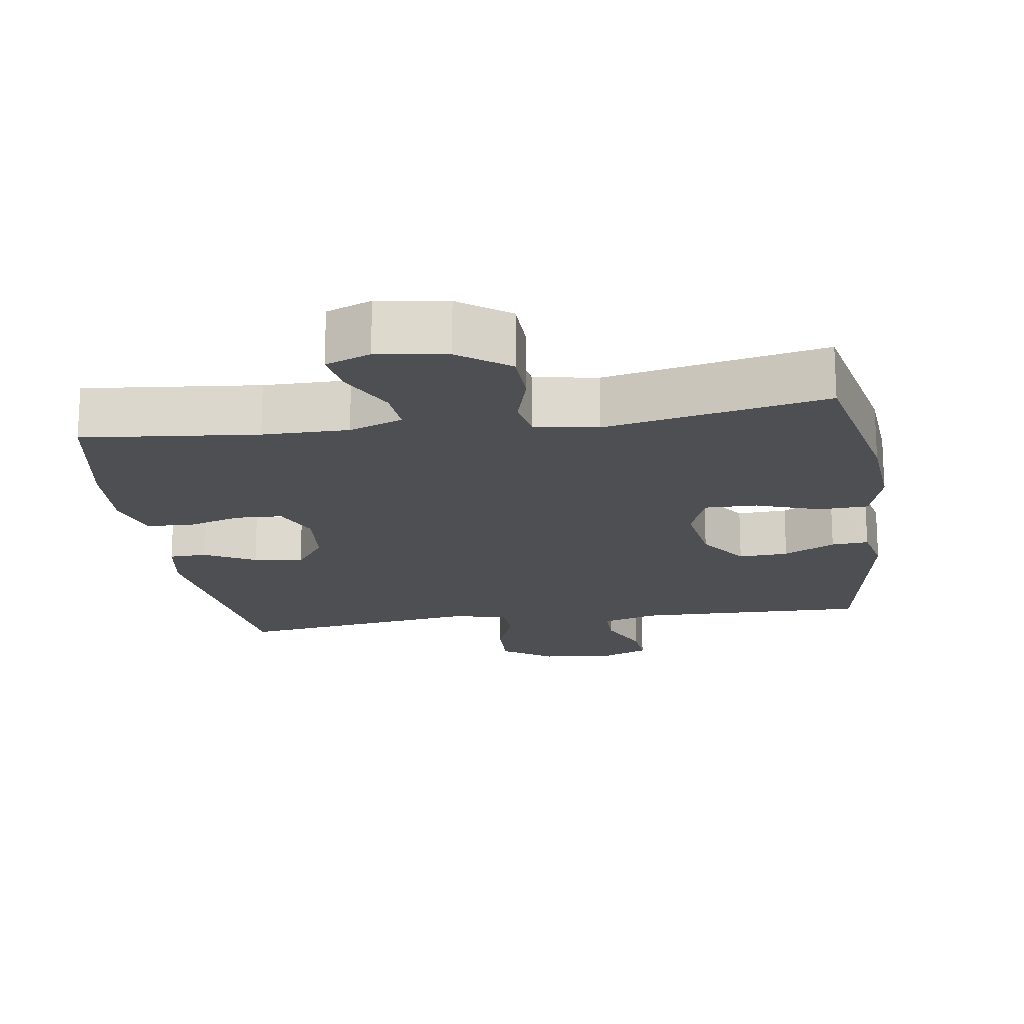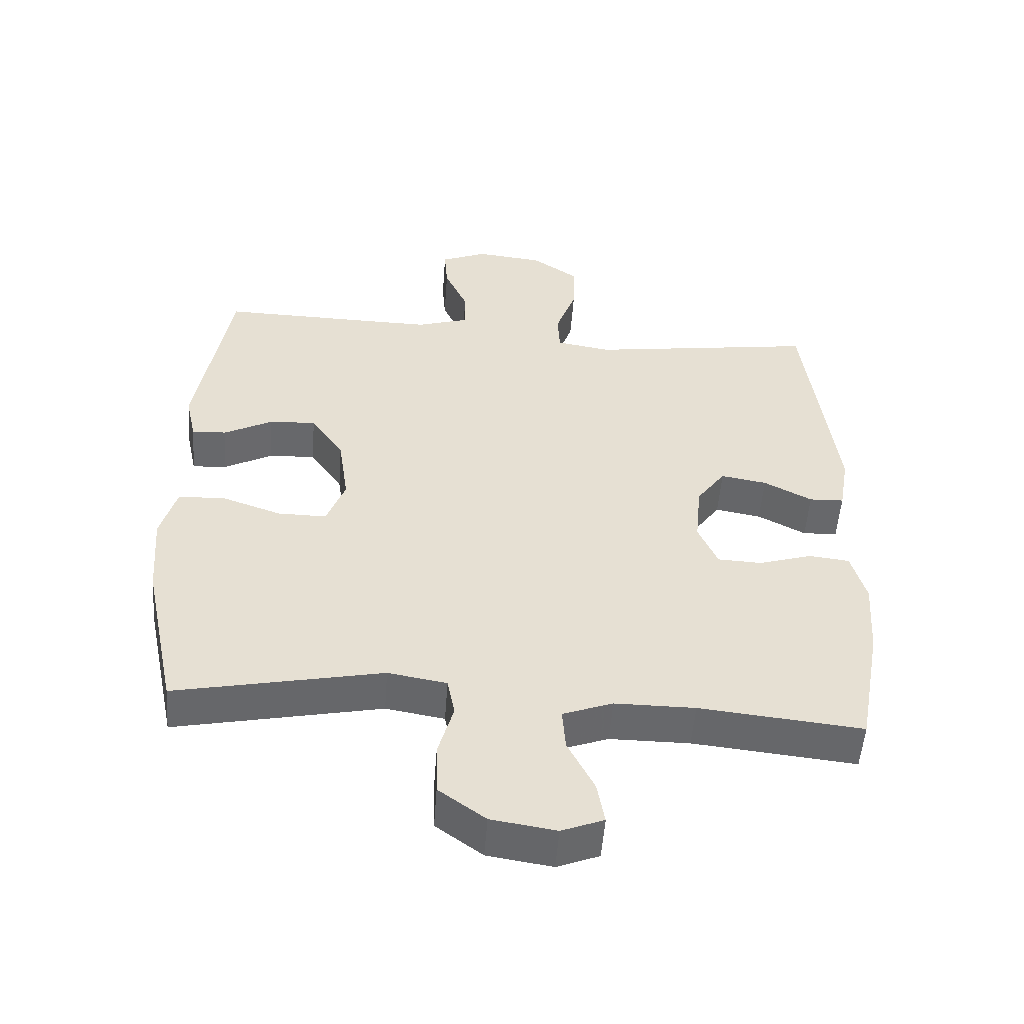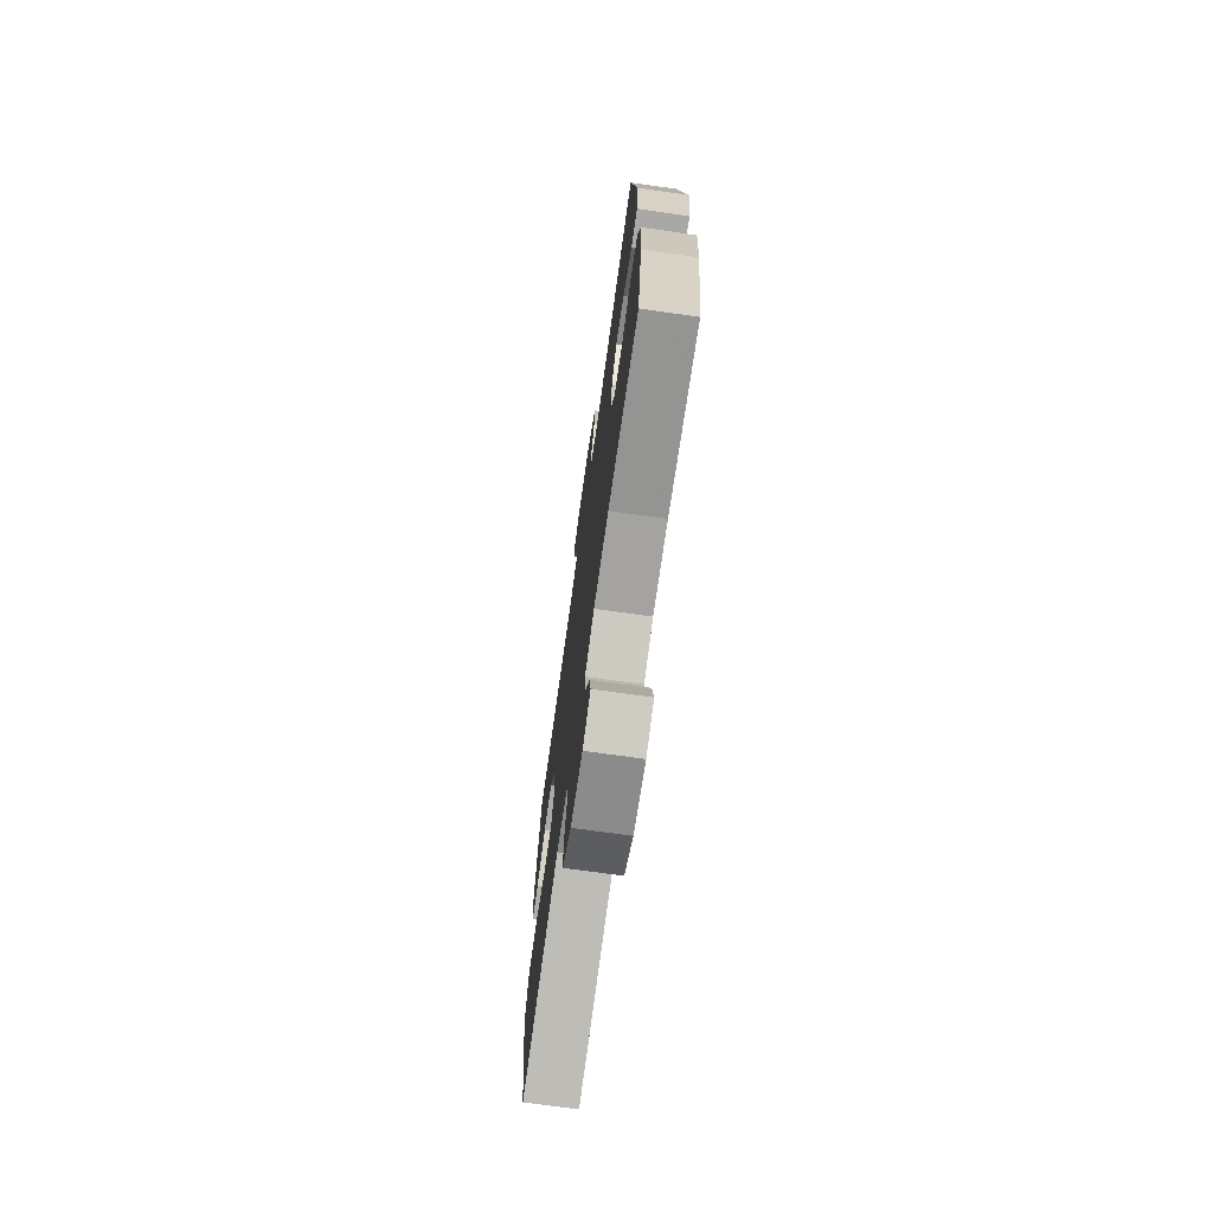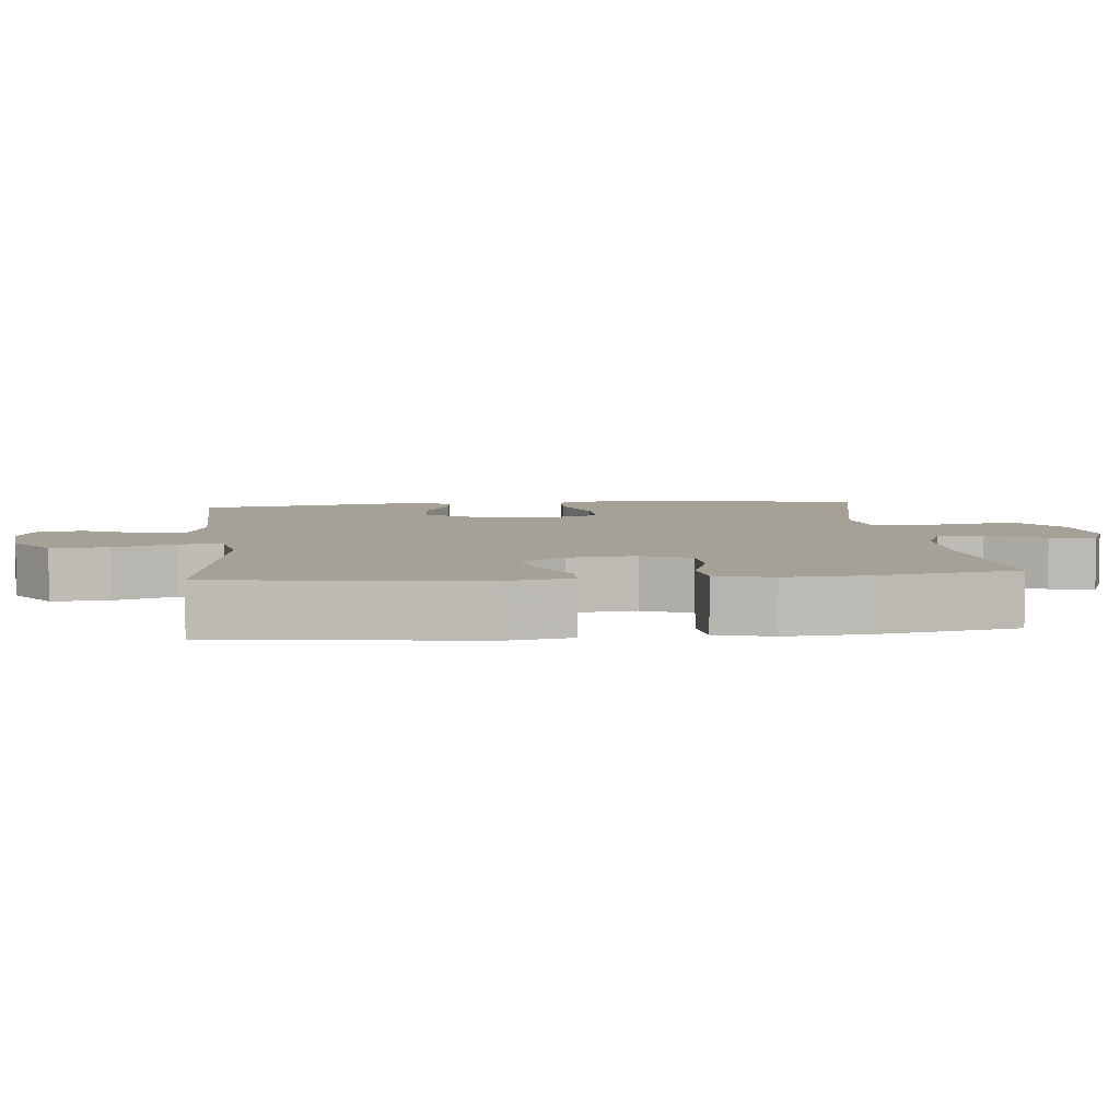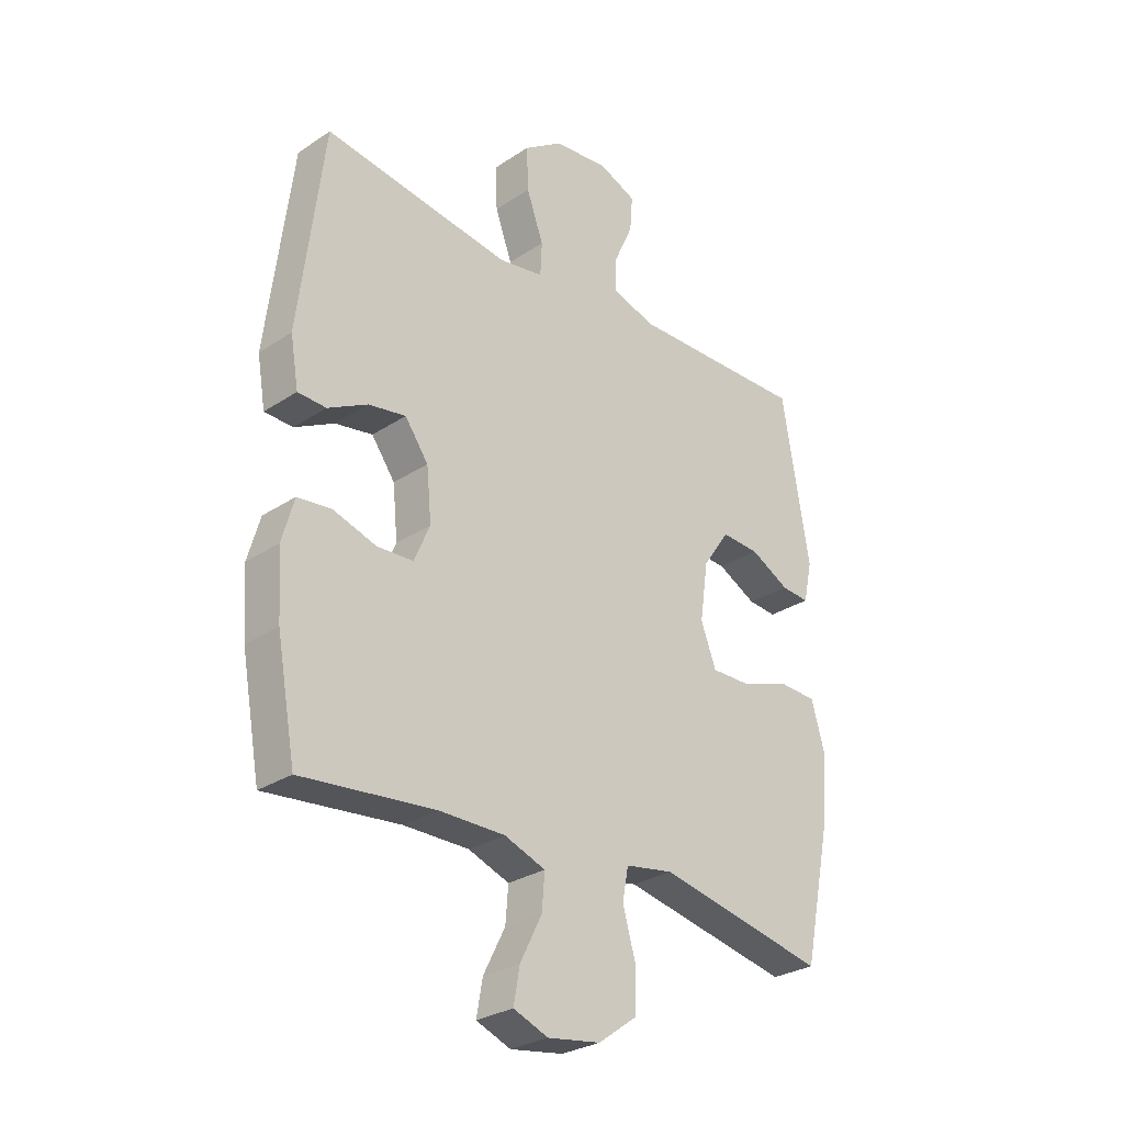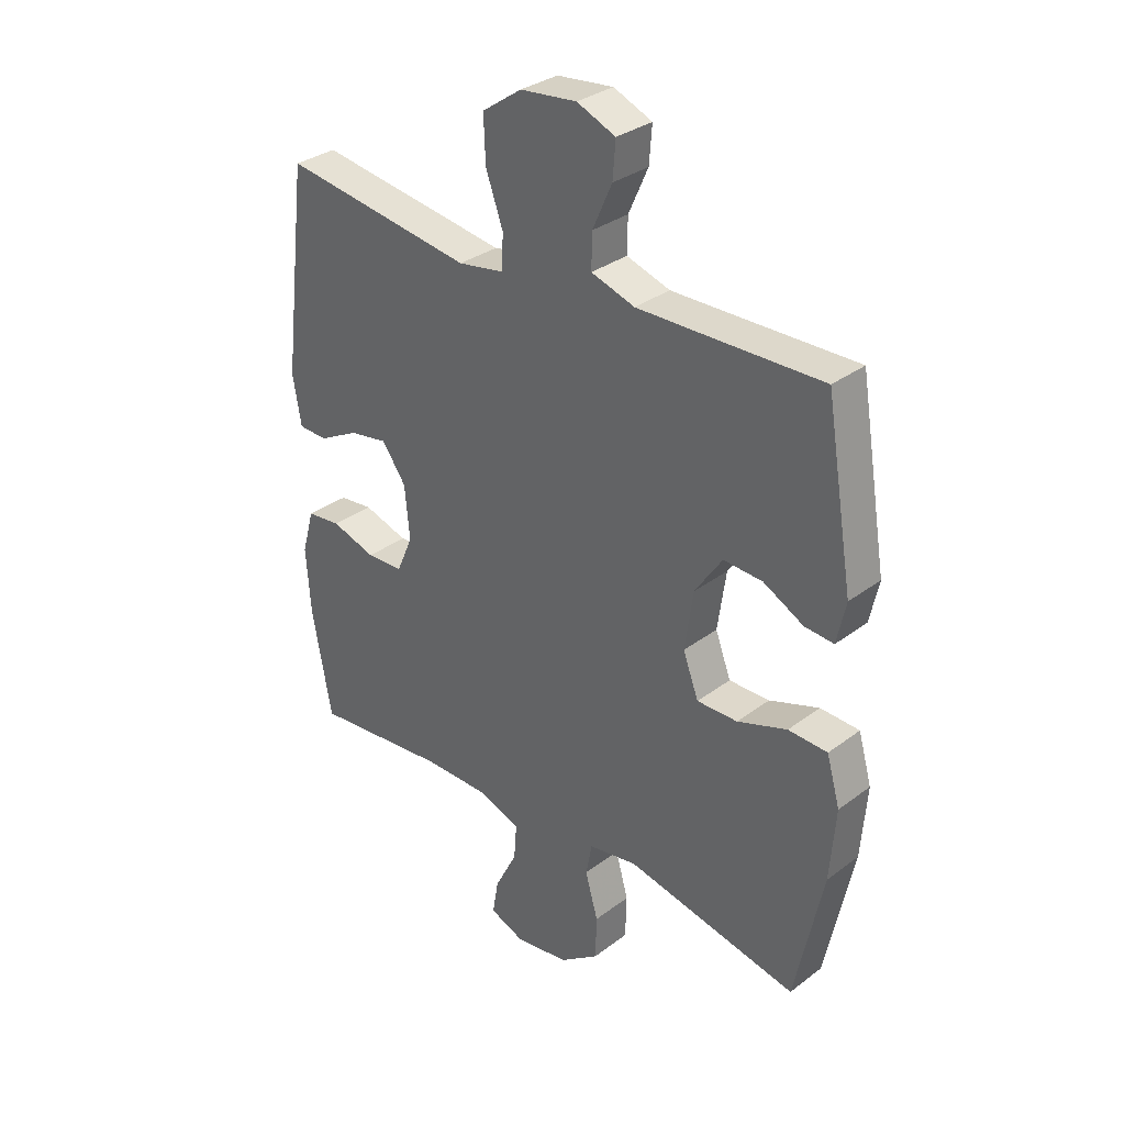
<metadata>
{"format":"obj","ext":"obj","renderer":"f3d","projection":"perspective","resolution":1024,"background":"white","views":[{"elev":-18.0,"azim":-171.5,"up":"+Y"},{"elev":-52.5,"azim":-4.2,"up":"+Z"},{"elev":-72.8,"azim":82.0,"up":"+Z"},{"elev":6.0,"azim":84.0,"up":"+Y"},{"elev":-28.6,"azim":134.7,"up":"+Z"},{"elev":32.3,"azim":-136.3,"up":"+Z"}]}
</metadata>
<code>
v -0.5 0.07 -0.5
v -0.55 0.07 -0.261
v -0.56 0.07 -0.132
v -0.536 0.07 -0.048
v -0.466 0.07 -0.045
v -0.377 0.07 -0.076
v -0.304 0.07 -0.077
v -0.276 0.07 -0.003
v -0.291 0.07 0.102
v -0.34 0.07 0.174
v -0.41 0.07 0.17
v -0.482 0.07 0.132
v -0.534 0.07 0.128
v -0.55 0.07 0.202
v -0.5 0.07 0.5
v -0.295 0.07 0.496
v -0.172 0.07 0.494
v -0.094 0.07 0.519
v -0.095 0.07 0.58
v -0.13 0.07 0.658
v -0.135 0.07 0.722
v -0.066 0.07 0.751
v 0.035 0.07 0.74
v 0.106 0.07 0.691
v 0.103 0.07 0.611
v 0.072 0.07 0.525
v 0.075 0.07 0.464
v 0.157 0.07 0.45
v 0.5 0.07 0.5
v 0.545 0.07 0.133
v 0.53 0.07 0.045
v 0.478 0.07 0.043
v 0.406 0.07 0.081
v 0.337 0.07 0.093
v 0.294 0.07 0.033
v 0.285 0.07 -0.061
v 0.314 0.07 -0.128
v 0.38 0.07 -0.131
v 0.46 0.07 -0.106
v 0.521 0.07 -0.113
v 0.543 0.07 -0.191
v 0.535 0.07 -0.308
v 0.5 0.07 -0.5
v 0.256 0.07 -0.475
v 0.136 0.07 -0.475
v 0.061 0.07 -0.503
v 0.066 0.07 -0.567
v 0.106 0.07 -0.646
v 0.117 0.07 -0.709
v 0.054 0.07 -0.734
v -0.043 0.07 -0.719
v -0.113 0.07 -0.668
v -0.115 0.07 -0.59
v -0.092 0.07 -0.509
v -0.103 0.07 -0.451
v -0.191 0.07 -0.436
v -0.5 0 -0.5
v -0.55 0 -0.261
v -0.56 0 -0.132
v -0.536 0 -0.048
v -0.466 0 -0.045
v -0.377 0 -0.076
v -0.304 0 -0.077
v -0.276 0 -0.003
v -0.291 0 0.102
v -0.34 0 0.174
v -0.41 0 0.17
v -0.482 0 0.132
v -0.534 0 0.128
v -0.55 0 0.202
v -0.5 0 0.5
v -0.295 0 0.496
v -0.172 0 0.494
v -0.094 0 0.519
v -0.095 0 0.58
v -0.13 0 0.658
v -0.135 0 0.722
v -0.066 0 0.751
v 0.035 0 0.74
v 0.106 0 0.691
v 0.103 0 0.611
v 0.072 0 0.525
v 0.075 0 0.464
v 0.157 0 0.45
v 0.5 0 0.5
v 0.545 0 0.133
v 0.53 0 0.045
v 0.478 0 0.043
v 0.406 0 0.081
v 0.337 0 0.093
v 0.294 0 0.033
v 0.285 0 -0.061
v 0.314 0 -0.128
v 0.38 0 -0.131
v 0.46 0 -0.106
v 0.521 0 -0.113
v 0.543 0 -0.191
v 0.535 0 -0.308
v 0.5 0 -0.5
v 0.256 0 -0.475
v 0.136 0 -0.475
v 0.061 0 -0.503
v 0.066 0 -0.567
v 0.106 0 -0.646
v 0.117 0 -0.709
v 0.054 0 -0.734
v -0.043 0 -0.719
v -0.113 0 -0.668
v -0.115 0 -0.59
v -0.092 0 -0.509
v -0.103 0 -0.451
v -0.191 0 -0.436
f 52 53 54
f 51 52 54
f 50 51 54
f 49 50 54
f 48 49 54
f 47 48 54
f 46 47 54 55
f 45 46 55
f 44 45 55 56
f 42 43 44
f 41 42 44
f 40 41 44
f 39 40 44
f 38 39 44
f 37 38 44 56
f 31 32 33
f 30 31 33
f 29 30 33
f 28 29 33
f 27 28 33 34
f 24 25 26
f 23 24 26
f 22 23 26
f 21 22 26
f 20 21 26
f 19 20 26
f 18 19 26 27
f 27 34 35
f 18 27 35
f 17 18 35
f 14 15 16
f 13 14 16
f 12 13 16
f 11 12 16
f 10 11 16 17
f 4 5 6
f 3 4 6
f 2 3 6
f 1 2 6
f 56 1 6
f 56 6 7
f 56 7 8
f 37 56 8
f 36 37 8
f 17 35 36
f 10 17 36
f 9 10 36
f 8 9 36
f 110 109 108
f 110 108 107
f 110 107 106
f 110 106 105
f 110 105 104
f 110 104 103
f 111 110 103 102
f 111 102 101
f 112 111 101 100
f 100 99 98
f 100 98 97
f 100 97 96
f 100 96 95
f 100 95 94
f 112 100 94 93
f 89 88 87
f 89 87 86
f 89 86 85
f 89 85 84
f 90 89 84 83
f 82 81 80
f 82 80 79
f 82 79 78
f 82 78 77
f 82 77 76
f 82 76 75
f 83 82 75 74
f 91 90 83
f 91 83 74
f 91 74 73
f 72 71 70
f 72 70 69
f 72 69 68
f 72 68 67
f 73 72 67 66
f 62 61 60
f 62 60 59
f 62 59 58
f 62 58 57
f 62 57 112
f 63 62 112
f 64 63 112
f 64 112 93
f 64 93 92
f 92 91 73
f 92 73 66
f 92 66 65
f 92 65 64
f 1 57 58 2
f 2 58 59 3
f 3 59 60 4
f 4 60 61 5
f 5 61 62 6
f 6 62 63 7
f 7 63 64 8
f 8 64 65 9
f 9 65 66 10
f 10 66 67 11
f 11 67 68 12
f 12 68 69 13
f 13 69 70 14
f 14 70 71 15
f 15 71 72 16
f 16 72 73 17
f 17 73 74 18
f 18 74 75 19
f 19 75 76 20
f 20 76 77 21
f 21 77 78 22
f 22 78 79 23
f 23 79 80 24
f 24 80 81 25
f 25 81 82 26
f 26 82 83 27
f 27 83 84 28
f 28 84 85 29
f 29 85 86 30
f 30 86 87 31
f 31 87 88 32
f 32 88 89 33
f 33 89 90 34
f 34 90 91 35
f 35 91 92 36
f 36 92 93 37
f 37 93 94 38
f 38 94 95 39
f 39 95 96 40
f 40 96 97 41
f 41 97 98 42
f 42 98 99 43
f 43 99 100 44
f 44 100 101 45
f 45 101 102 46
f 46 102 103 47
f 47 103 104 48
f 48 104 105 49
f 49 105 106 50
f 50 106 107 51
f 51 107 108 52
f 52 108 109 53
f 53 109 110 54
f 54 110 111 55
f 55 111 112 56
f 56 112 57 1

</code>
